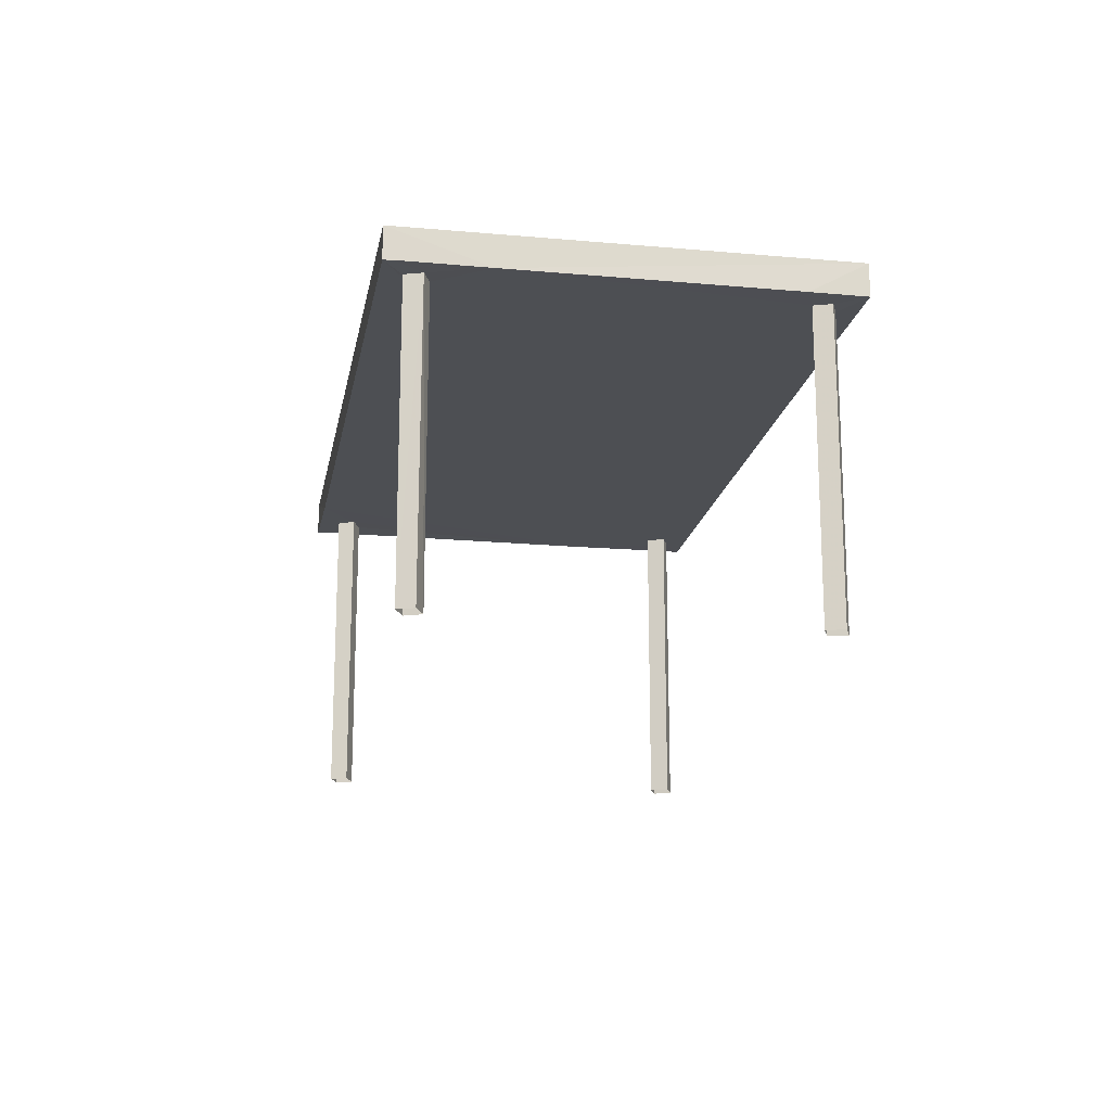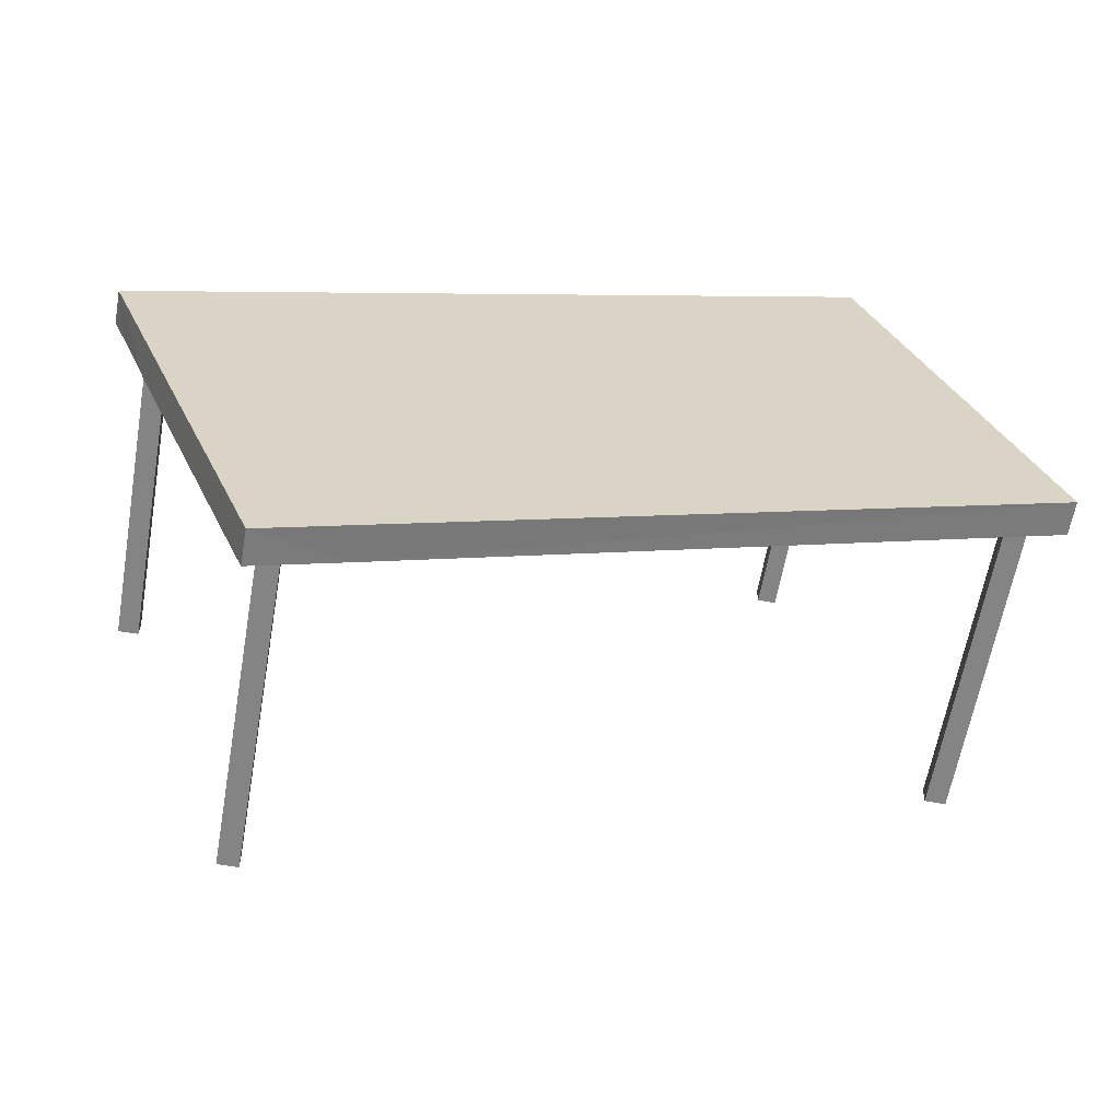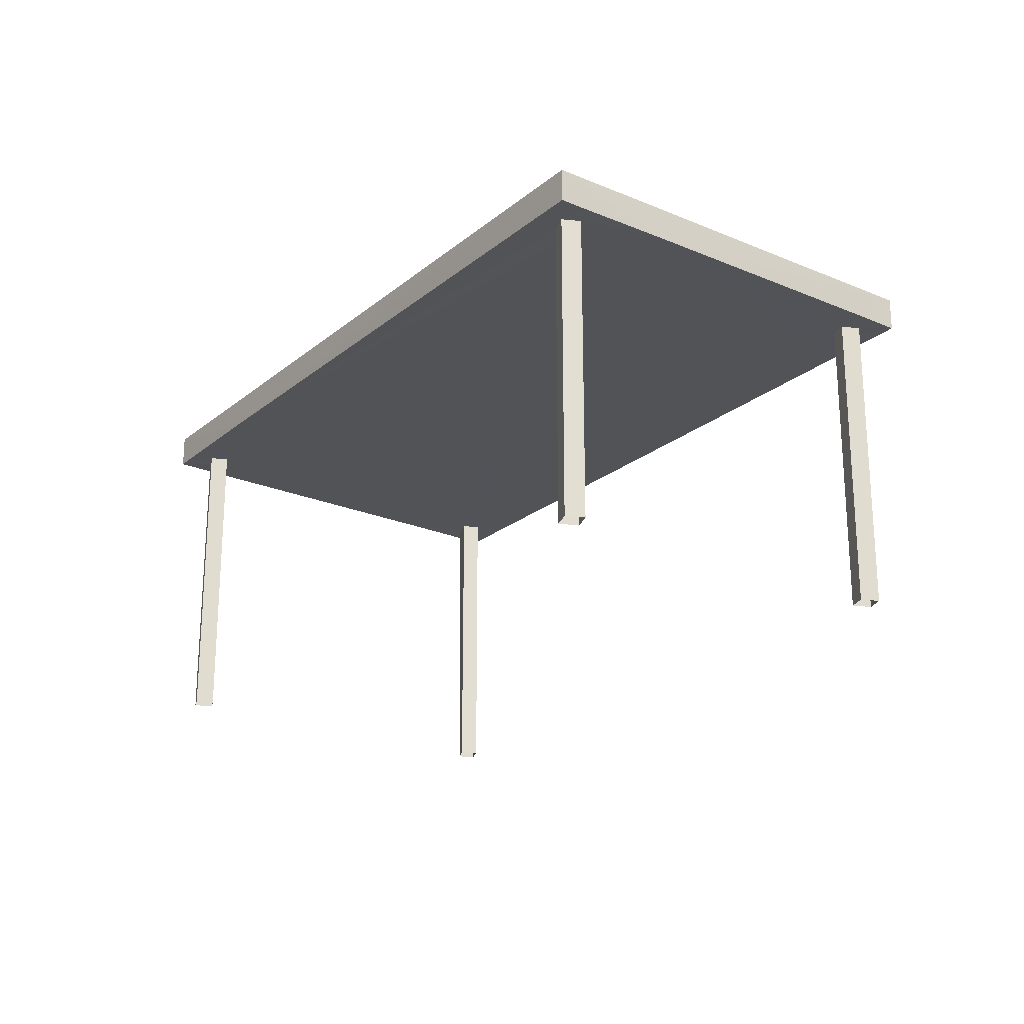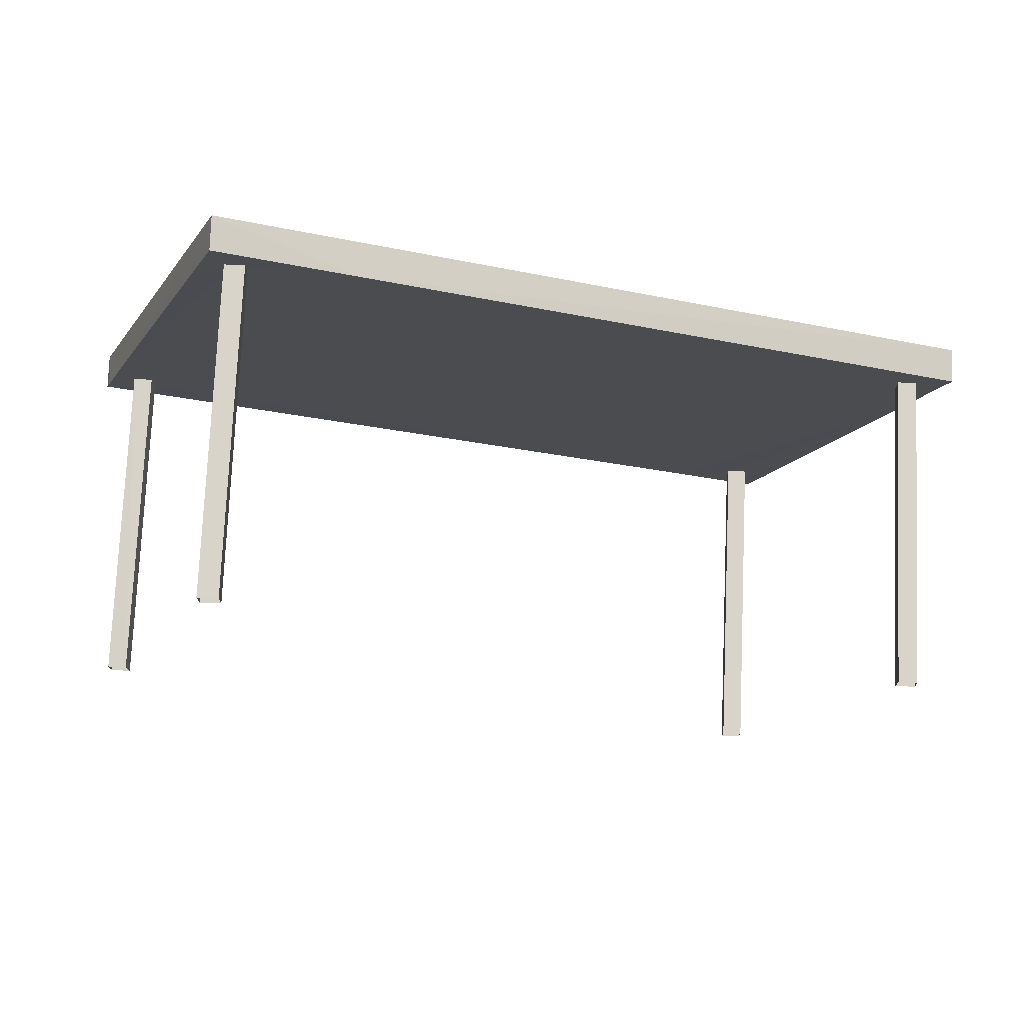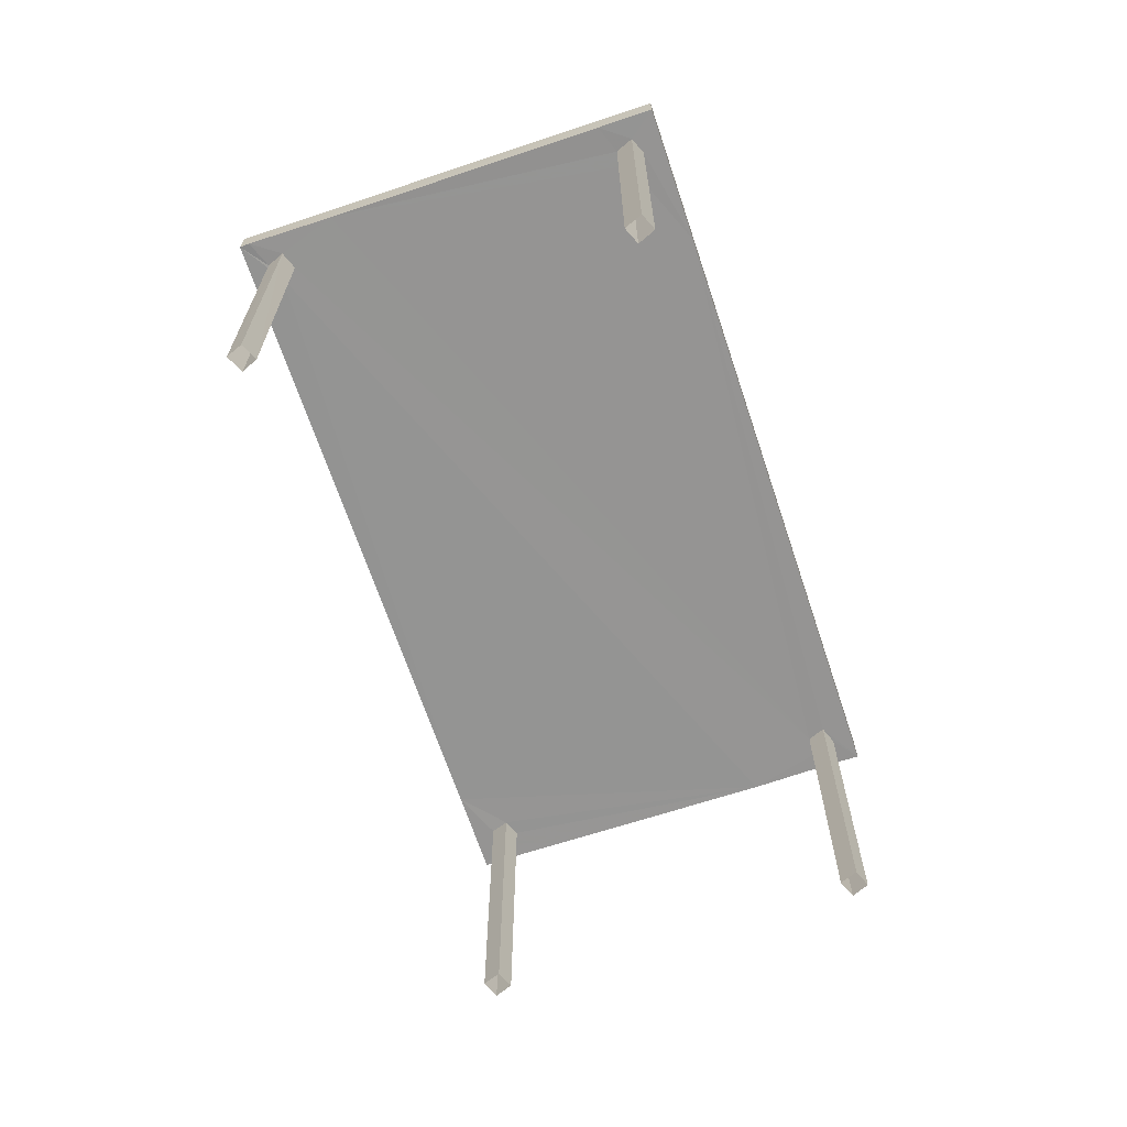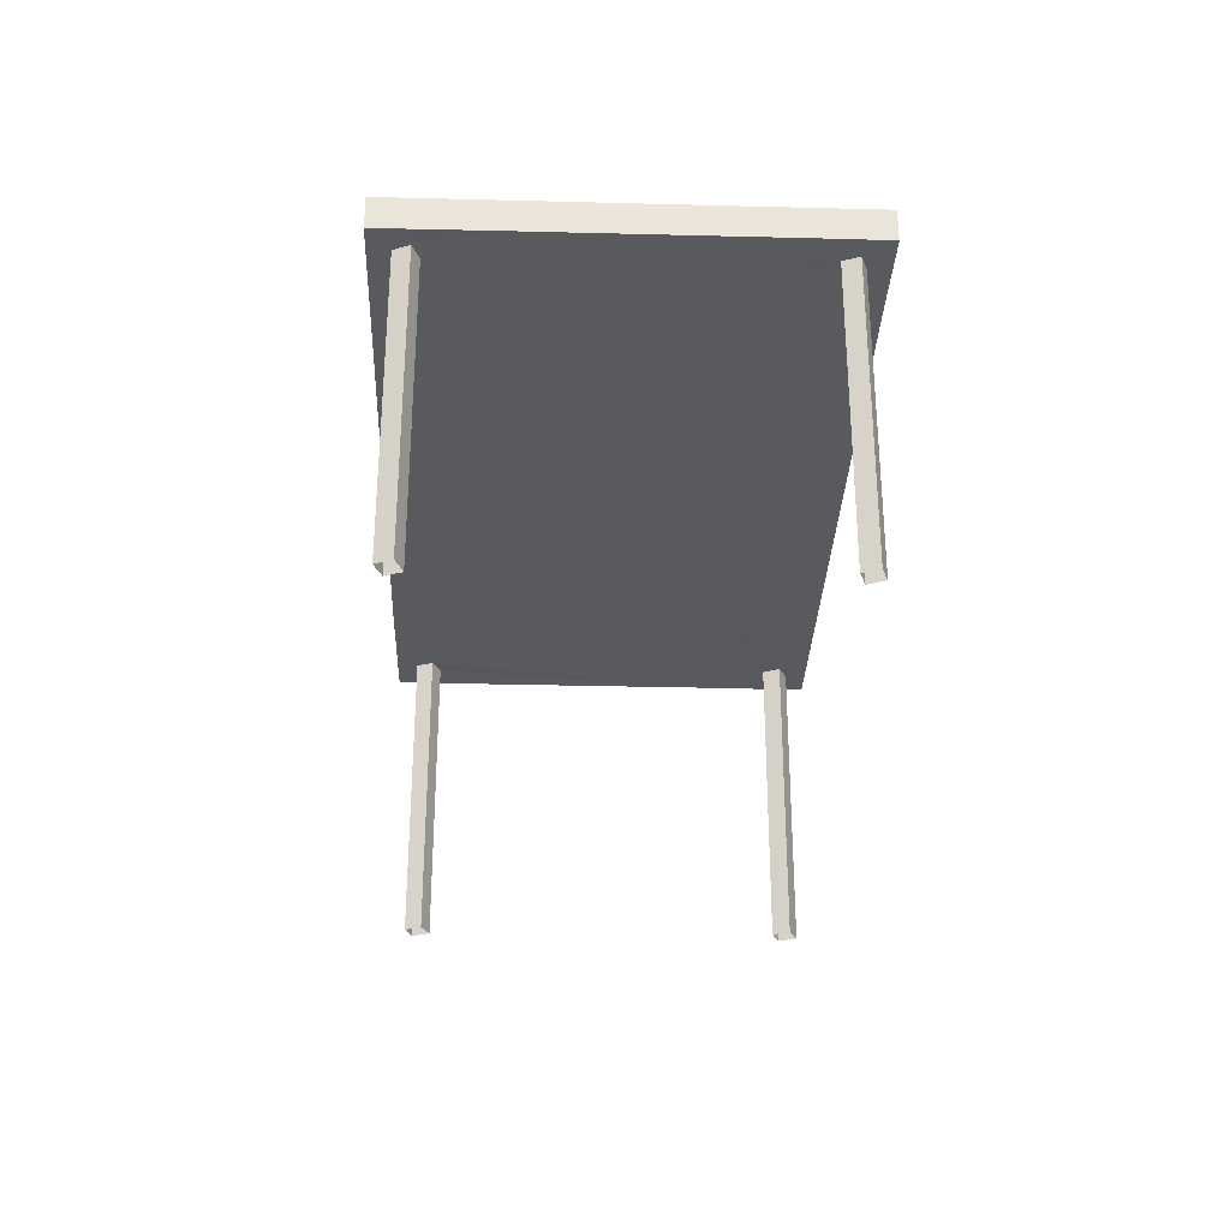
<metadata>
{"format":"obj","ext":"obj","renderer":"f3d","projection":"perspective","resolution":1024,"background":"white","views":[{"elev":-17.7,"azim":101.6,"up":"+Z"},{"elev":-61.4,"azim":-9.9,"up":"+Y"},{"elev":-22.4,"azim":-104.5,"up":"+Z"},{"elev":75.2,"azim":-177.6,"up":"+Y"},{"elev":-67.2,"azim":130.1,"up":"+Z"},{"elev":-30.8,"azim":-70.6,"up":"+Z"}]}
</metadata>
<code>
v -8.815e+04 -1.008e+05 2.305
v -8.815e+04 -1.008e+05 2.305
v -8.815e+04 -1.008e+05 2.305
v -8.815e+04 -1.008e+05 2.305
v -8.815e+04 -1.008e+05 2.305
v -8.815e+04 -1.008e+05 2.305
v -8.815e+04 -1.008e+05 2.305
v -8.815e+04 -1.008e+05 2.305
v -8.815e+04 -1.008e+05 2.304
v -8.815e+04 -1.008e+05 2.304
v -8.815e+04 -1.008e+05 2.304
v -8.815e+04 -1.008e+05 2.304
v -8.815e+04 -1.008e+05 2.304
v -8.815e+04 -1.008e+05 2.304
v -8.815e+04 -1.008e+05 2.304
v -8.815e+04 -1.008e+05 2.304
v -8.815e+04 -1.008e+05 4.623
v -8.815e+04 -1.008e+05 4.623
v -8.815e+04 -1.008e+05 4.623
v -8.815e+04 -1.008e+05 4.623
v -8.815e+04 -1.008e+05 4.623
v -8.815e+04 -1.008e+05 4.623
v -8.815e+04 -1.008e+05 4.623
v -8.815e+04 -1.008e+05 4.623
v -8.815e+04 -1.008e+05 4.623
v -8.815e+04 -1.008e+05 4.623
v -8.815e+04 -1.008e+05 4.623
v -8.815e+04 -1.008e+05 4.623
v -8.815e+04 -1.008e+05 4.623
v -8.815e+04 -1.008e+05 4.623
v -8.815e+04 -1.008e+05 4.623
v -8.815e+04 -1.008e+05 4.623
v -8.815e+04 -1.008e+05 4.623
v -8.815e+04 -1.008e+05 4.623
v -8.815e+04 -1.008e+05 4.623
v -8.815e+04 -1.008e+05 4.623
v -8.815e+04 -1.008e+05 4.623
v -8.815e+04 -1.008e+05 4.623
v -8.815e+04 -1.008e+05 4.623
v -8.815e+04 -1.008e+05 4.623
v -8.815e+04 -1.008e+05 4.623
v -8.815e+04 -1.008e+05 4.623
v -8.815e+04 -1.008e+05 4.623
v -8.815e+04 -1.008e+05 4.623
v -8.815e+04 -1.008e+05 4.873
v -8.815e+04 -1.008e+05 4.873
v -8.815e+04 -1.008e+05 4.873
v -8.815e+04 -1.008e+05 4.873
f 1 2 3
f 4 1 3
f 5 6 7
f 8 5 7
f 9 10 11
f 12 9 11
f 13 14 15
f 16 13 15
f 17 18 19
f 19 20 21
f 18 20 19
f 22 20 23
f 24 23 25
f 26 24 25
f 21 20 22
f 24 22 23
f 27 28 29
f 17 28 30
f 31 23 32
f 32 23 33
f 29 33 23
f 23 20 29
f 18 17 30
f 27 30 28
f 20 27 29
f 31 34 35
f 36 29 35
f 33 29 36
f 31 32 34
f 34 36 35
f 37 38 19
f 25 39 26
f 37 40 38
f 41 42 43
f 41 21 39
f 26 39 21
f 21 41 19
f 43 37 19
f 41 43 19
f 44 38 40
f 41 44 42
f 44 40 42
f 45 46 47
f 48 45 47
f 44 41 47
f 41 39 48
f 41 48 47
f 19 38 47
f 17 19 46
f 38 44 47
f 28 17 46
f 46 19 47
f 35 29 45
f 29 28 46
f 45 29 46
f 23 31 45
f 48 25 23
f 31 35 45
f 39 25 48
f 48 23 45
f 24 4 3
f 22 24 3
f 24 1 4
f 24 26 1
f 26 2 1
f 26 21 2
f 22 3 2
f 21 22 2
f 37 8 7
f 37 43 8
f 42 5 8
f 43 42 8
f 42 6 5
f 42 40 6
f 37 7 6
f 40 37 6
f 27 12 11
f 30 27 11
f 20 9 12
f 27 20 12
f 20 10 9
f 20 18 10
f 18 11 10
f 18 30 11
f 34 16 15
f 36 34 15
f 34 13 16
f 34 32 13
f 33 14 13
f 32 33 13
f 33 15 14
f 33 36 15

</code>
